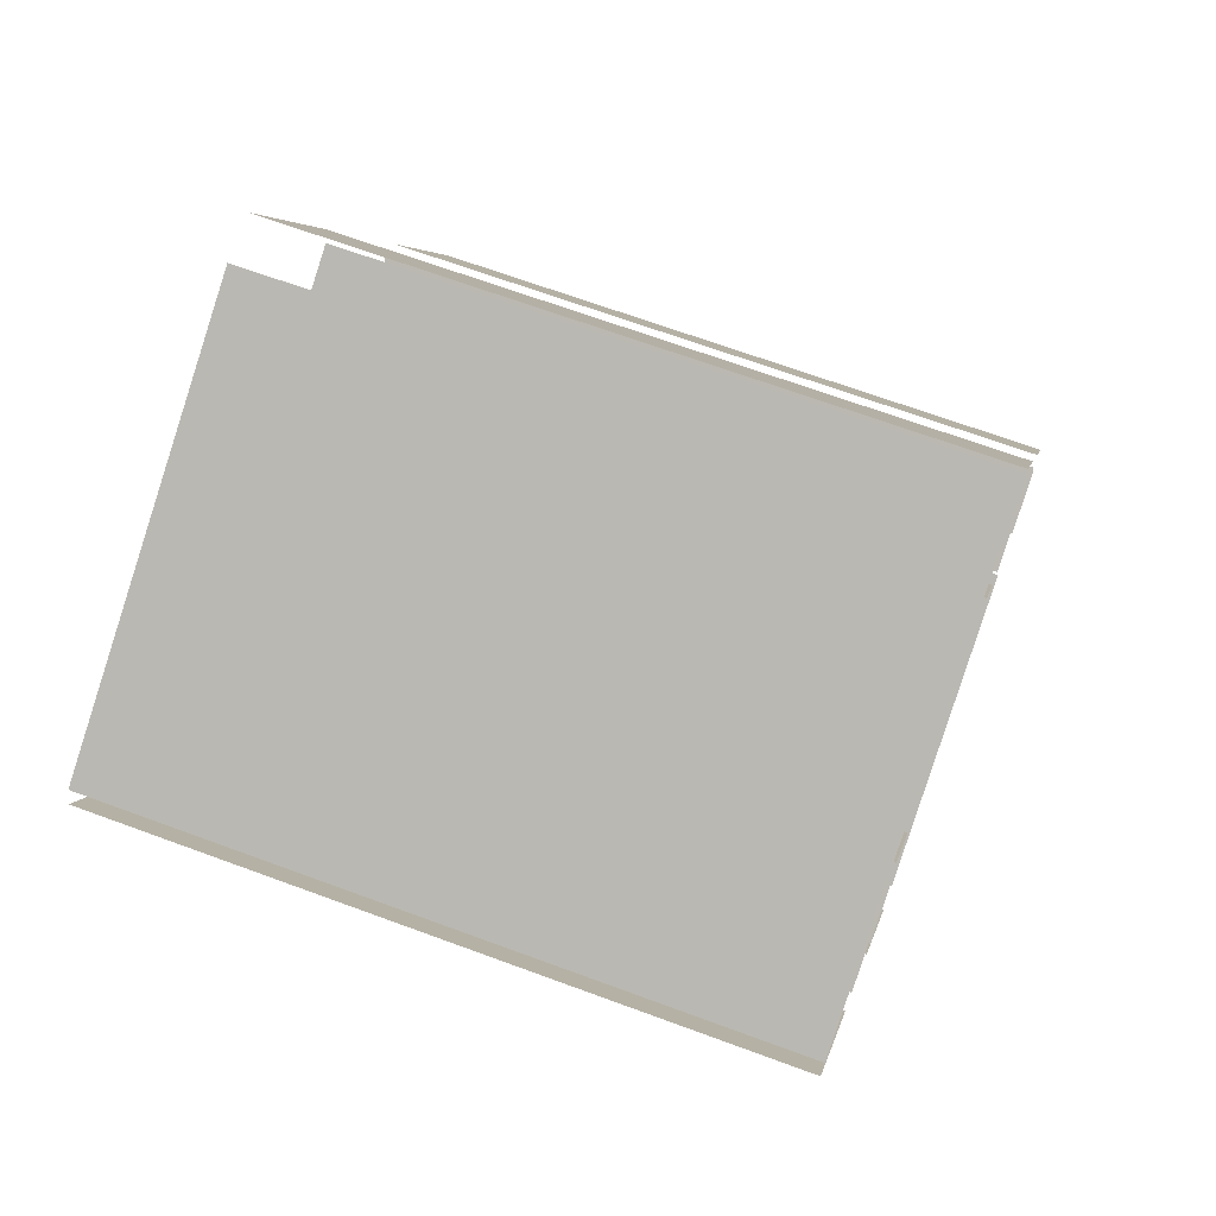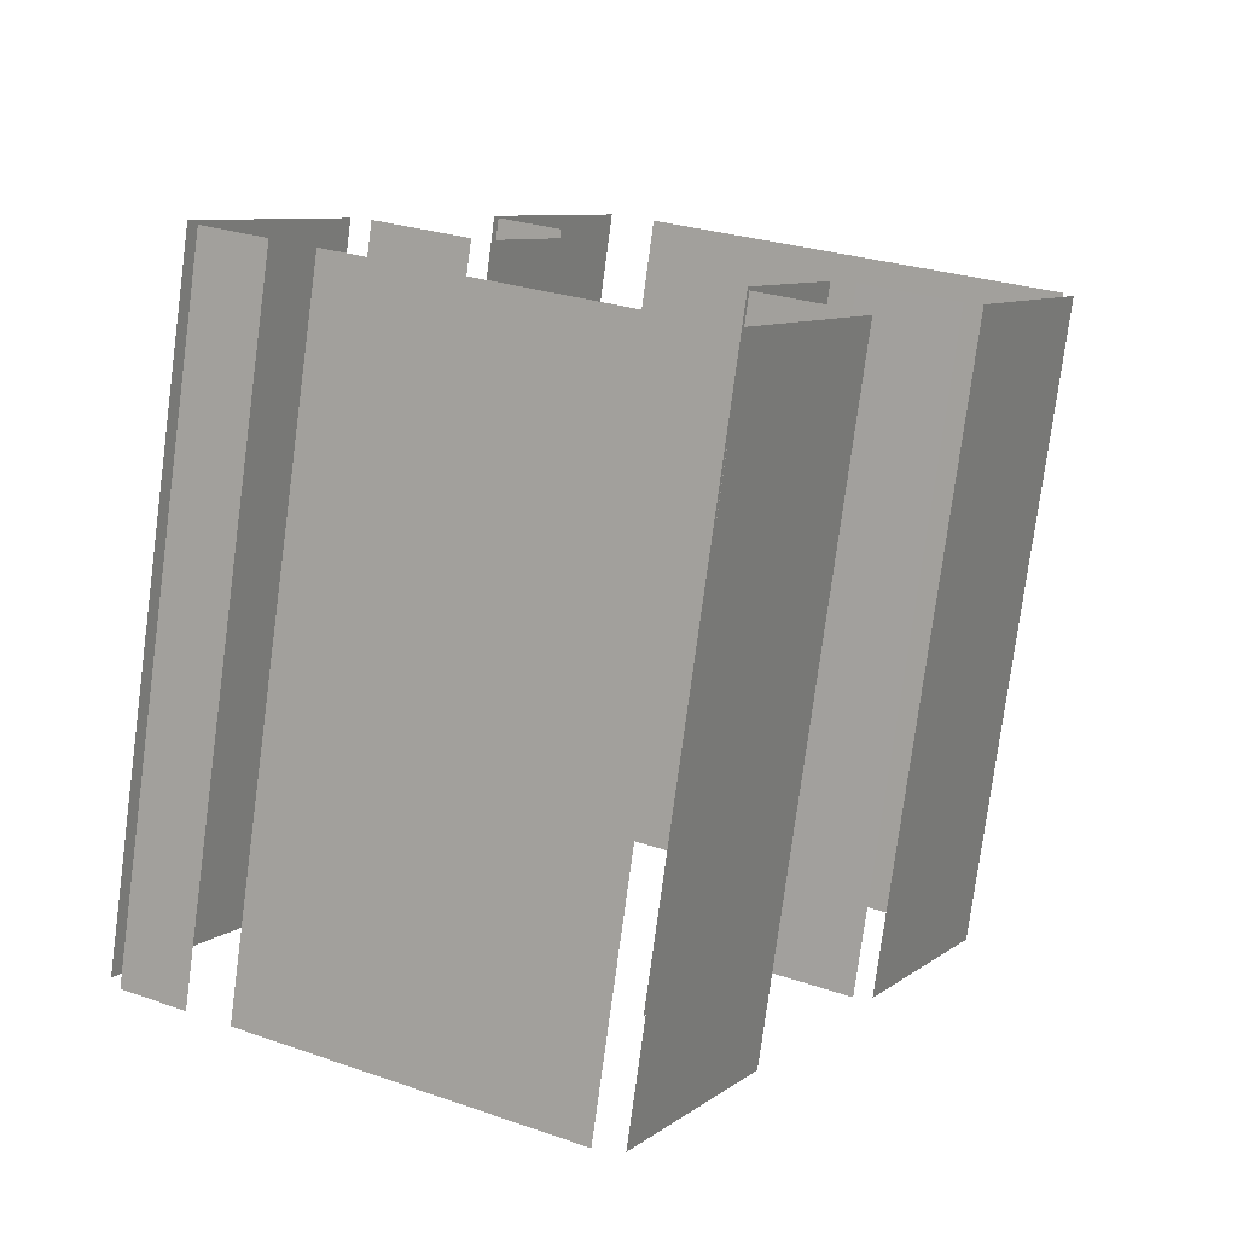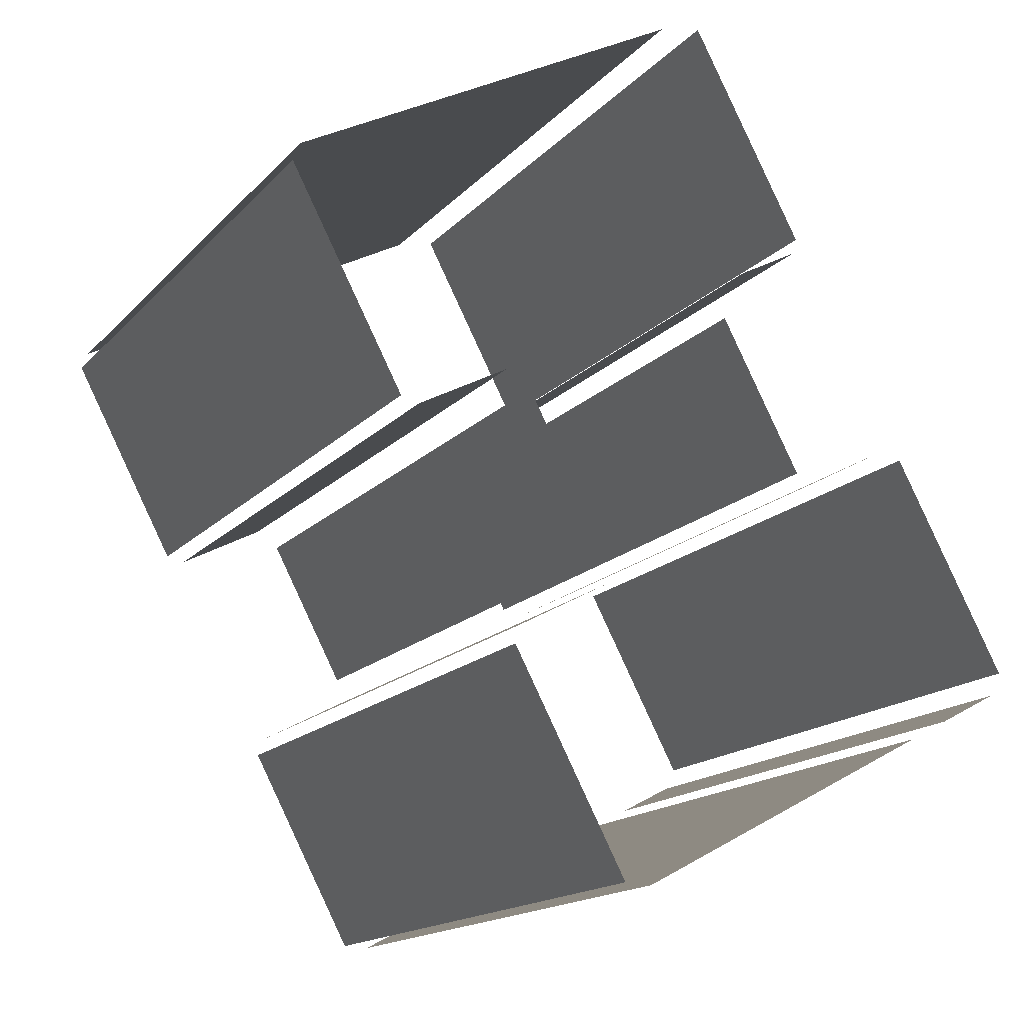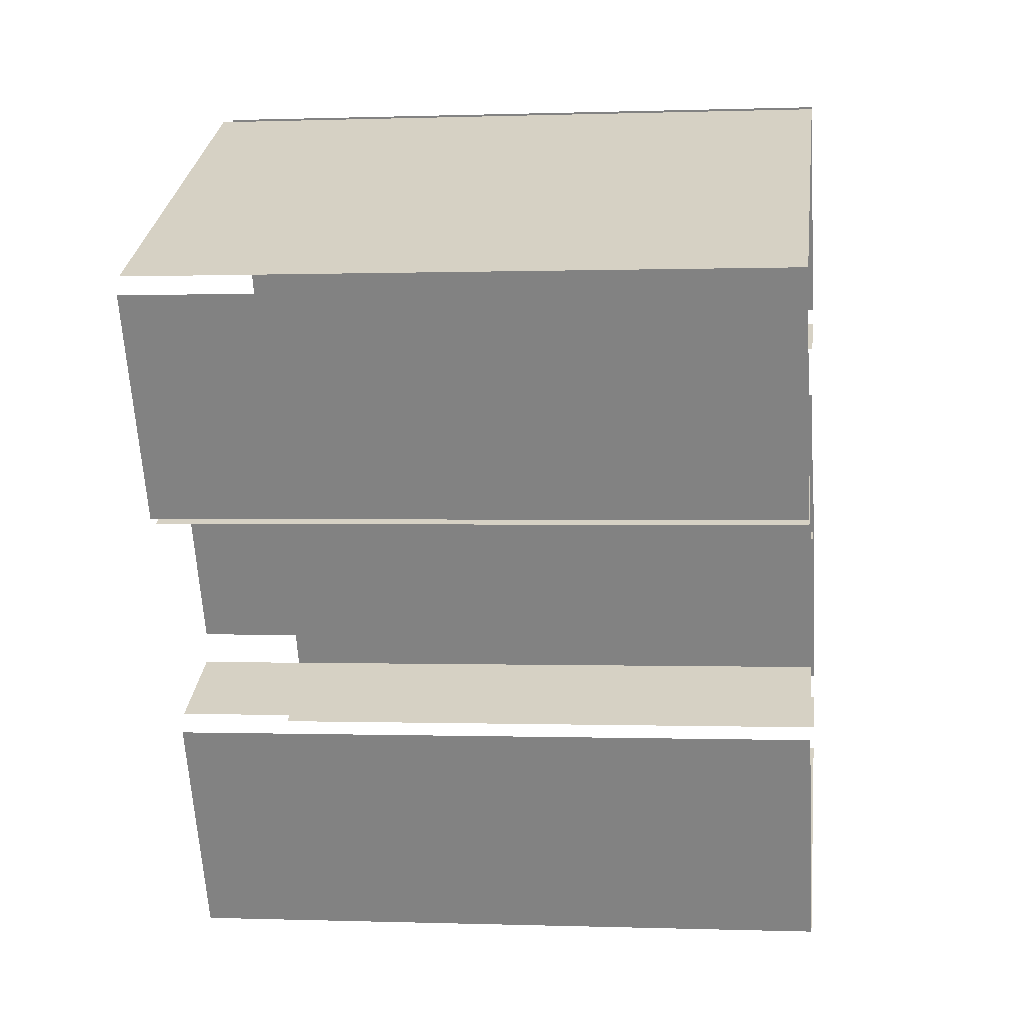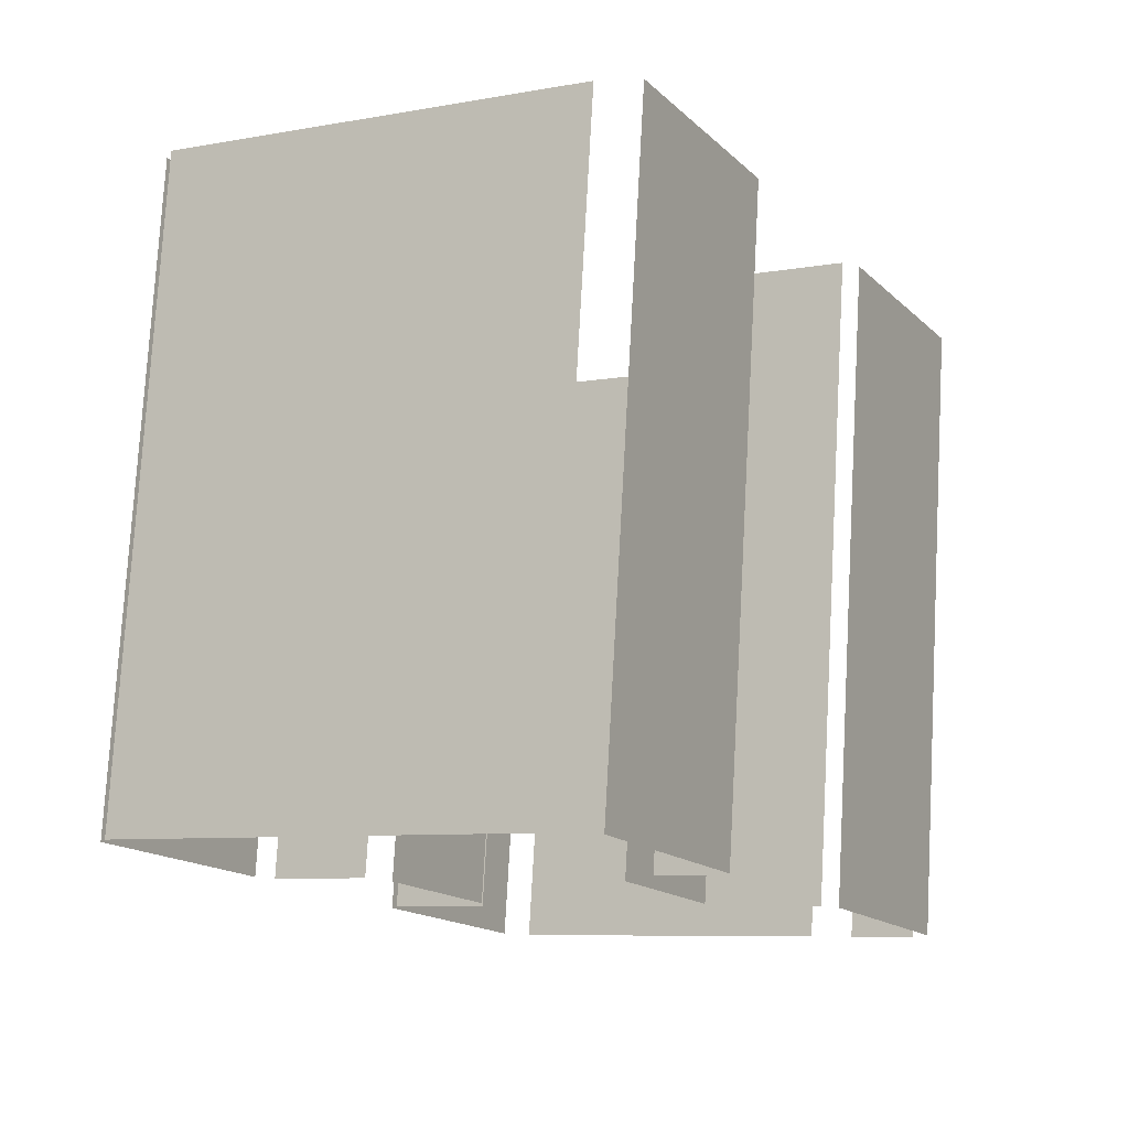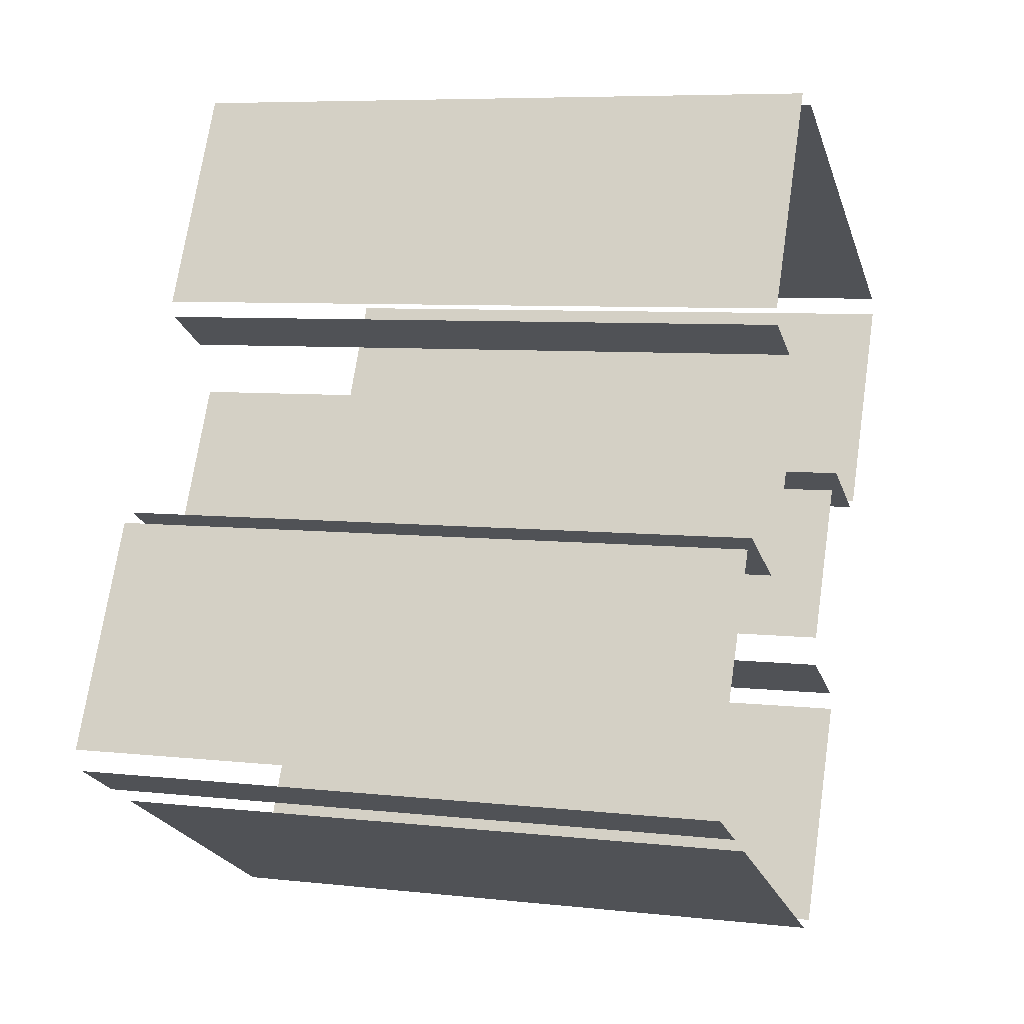
<metadata>
{"format":"obj","ext":"obj","renderer":"f3d","projection":"perspective","resolution":1024,"background":"white","views":[{"elev":67.8,"azim":110.3,"up":"+Y"},{"elev":-77.6,"azim":-7.6,"up":"+Y"},{"elev":-16.0,"azim":152.9,"up":"+Y"},{"elev":0.0,"azim":97.6,"up":"+Y"},{"elev":76.6,"azim":-176.8,"up":"+Y"},{"elev":6.9,"azim":-71.9,"up":"+Y"}]}
</metadata>
<code>
o geometryt000010000010000110010110000110000100110110010010st58_C
v 46.9 -134.4 842.8
v 42.78 -142.1 842.8
v 42.78 -142.1 866.5
v 46.9 -134.4 866.5
v 43.22 -143 842.8
v 45.43 -144.2 842.8
v 45.43 -144.2 866.5
v 43.22 -143 866.5
v 46.89 -145 842.8
v 57.93 -150.8 842.8
v 57.93 -150.8 866.5
v 46.89 -145 866.5
v 50.86 -135.8 842.8
v 47.55 -134.1 842.8
v 47.55 -134.1 866.5
v 50.86 -135.8 866.5
v 51.37 -126.9 842.8
v 53.58 -128.1 842.8
v 53.58 -128.1 866.5
v 51.37 -126.9 866.5
v 54.01 -121 866.5
v 55.31 -118.6 842.8
v 51.2 -126.3 842.8
v 55.31 -118.6 866.5
v 51.2 -126.3 866.5
v 54.45 -130 842.8
v 51.51 -135.5 842.8
v 51.51 -135.5 866.5
v 54.45 -130 866.5
v 60.76 -121 866.5
v 71.24 -126.6 842.8
v 56.88 -118.9 842.8
v 71.24 -126.6 866.5
v 56.88 -118.9 866.5
v 58.93 -150.8 842.8
v 63.05 -143.1 842.8
v 63.05 -143.1 866.5
v 58.93 -150.8 866.5
v 59.53 -139.5 866.5
v 59.53 -139.5 842.8
v 62.47 -134 842.8
v 62.47 -134 866.5
v 62.84 -142.4 842.8
v 59.53 -140.6 842.8
v 59.53 -140.6 866.5
v 62.84 -142.4 866.5
v 63.37 -133.4 842.8
v 66.69 -135.2 842.8
v 66.69 -135.2 866.5
v 63.37 -133.4 866.5
v 67.36 -135 842.8
v 71.48 -127.3 842.8
v 71.48 -127.3 866.5
v 67.36 -135 866.5
f 1 2 3
f 4 1 3
f 5 6 7
f 8 5 7
f 9 10 11
f 12 9 11
f 13 14 15
f 16 13 15
f 17 18 19
f 20 17 19
f 21 22 23
f 24 22 21
f 21 23 25
f 26 27 28
f 29 26 28
f 30 31 32
f 33 31 30
f 30 32 34
f 35 36 37
f 38 35 37
f 39 40 41
f 39 41 42
f 43 44 45
f 46 43 45
f 47 48 49
f 50 47 49
f 51 52 53
f 54 51 53

</code>
